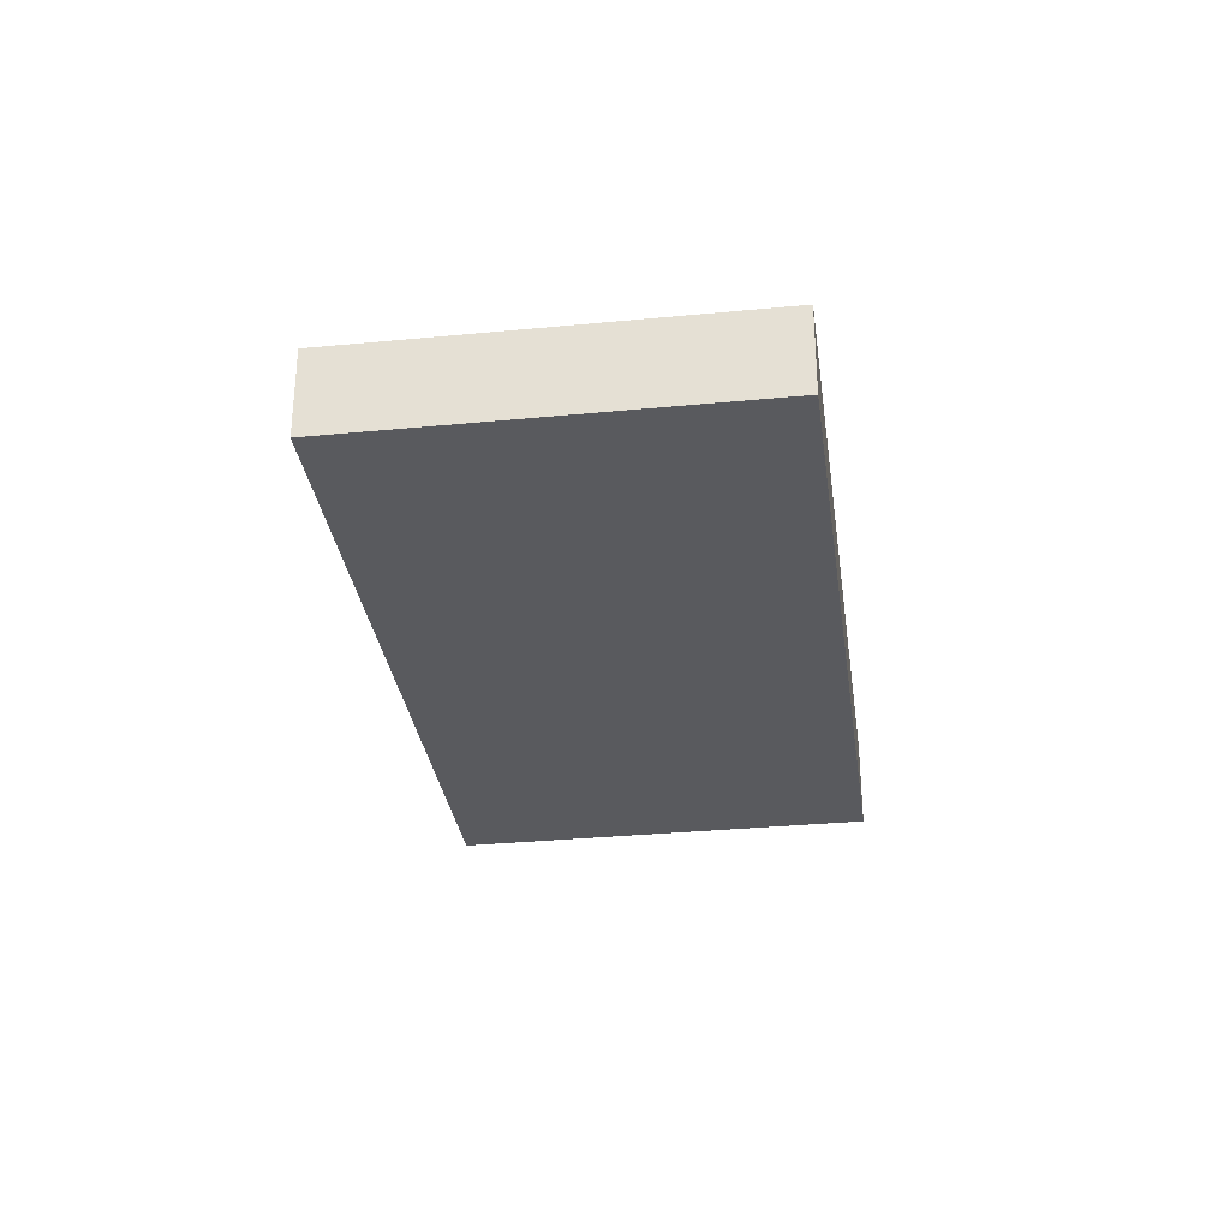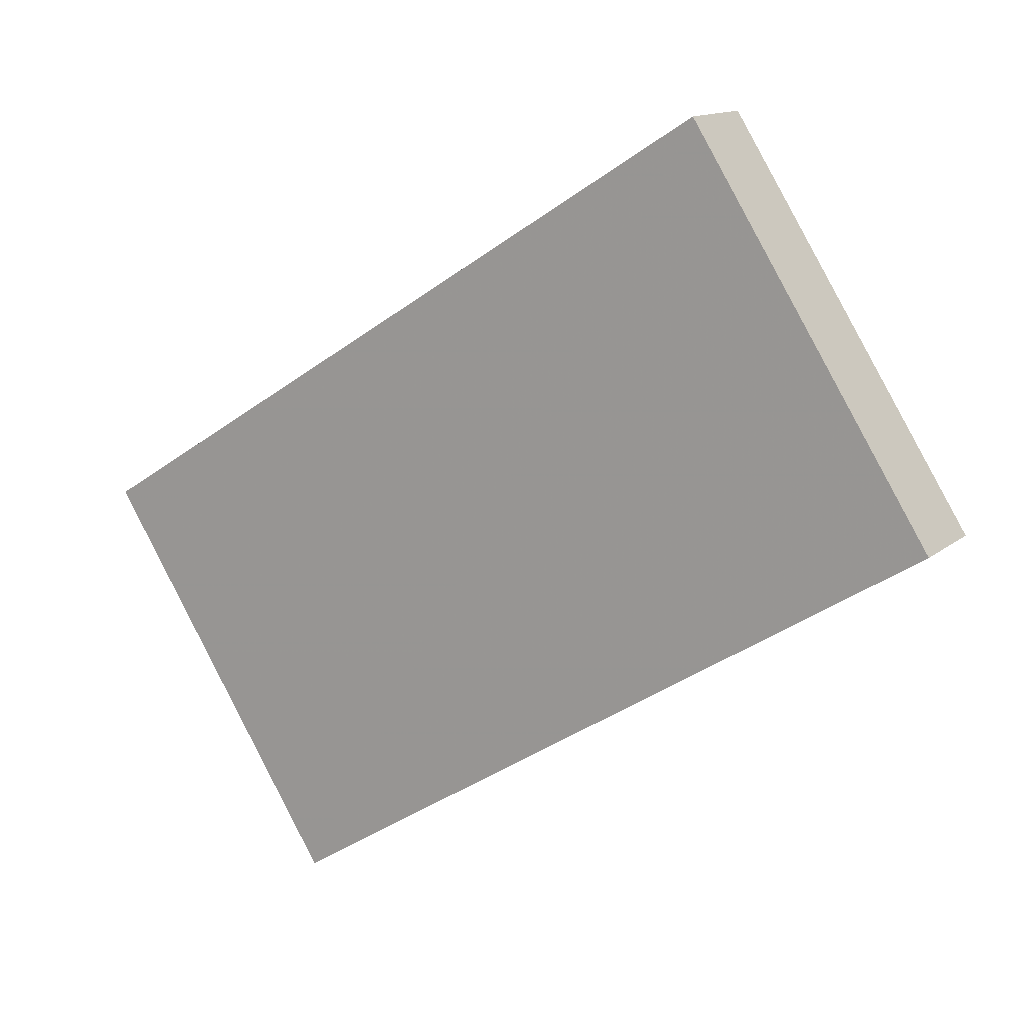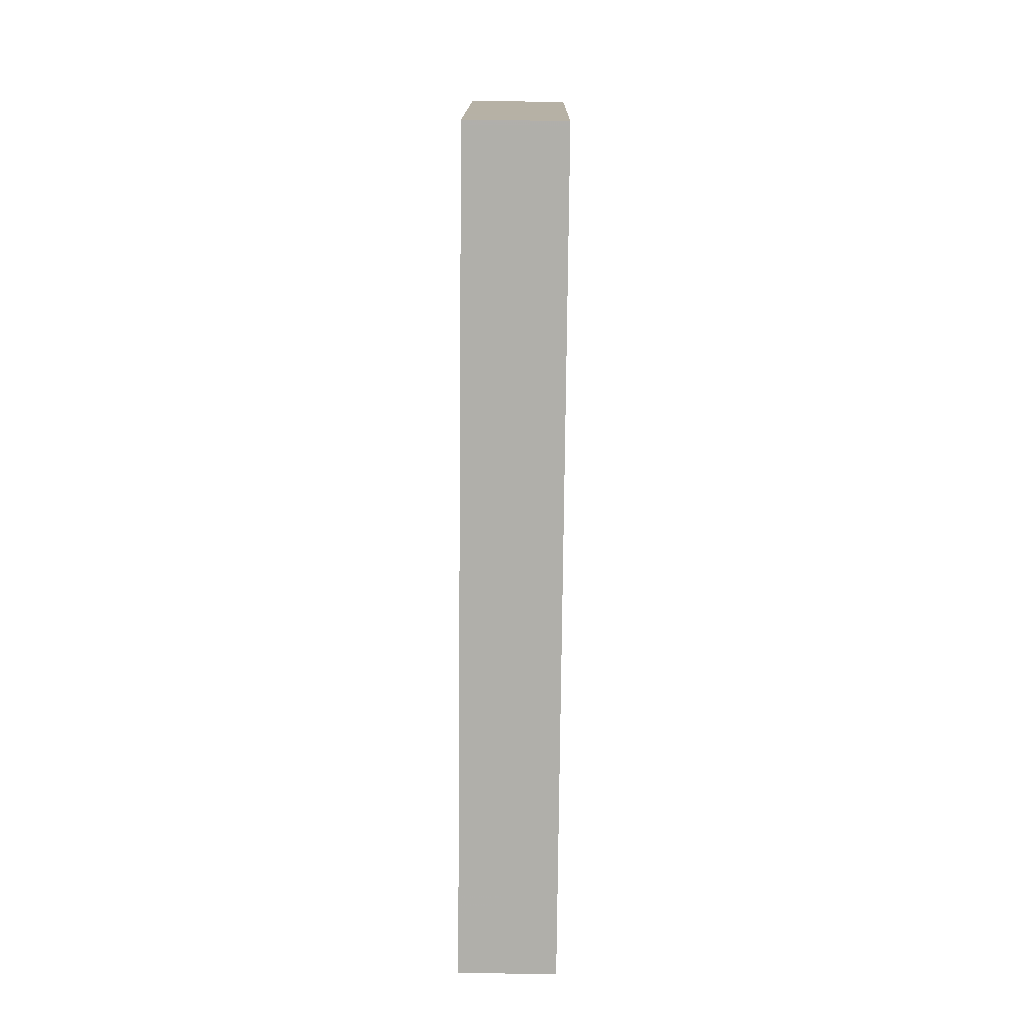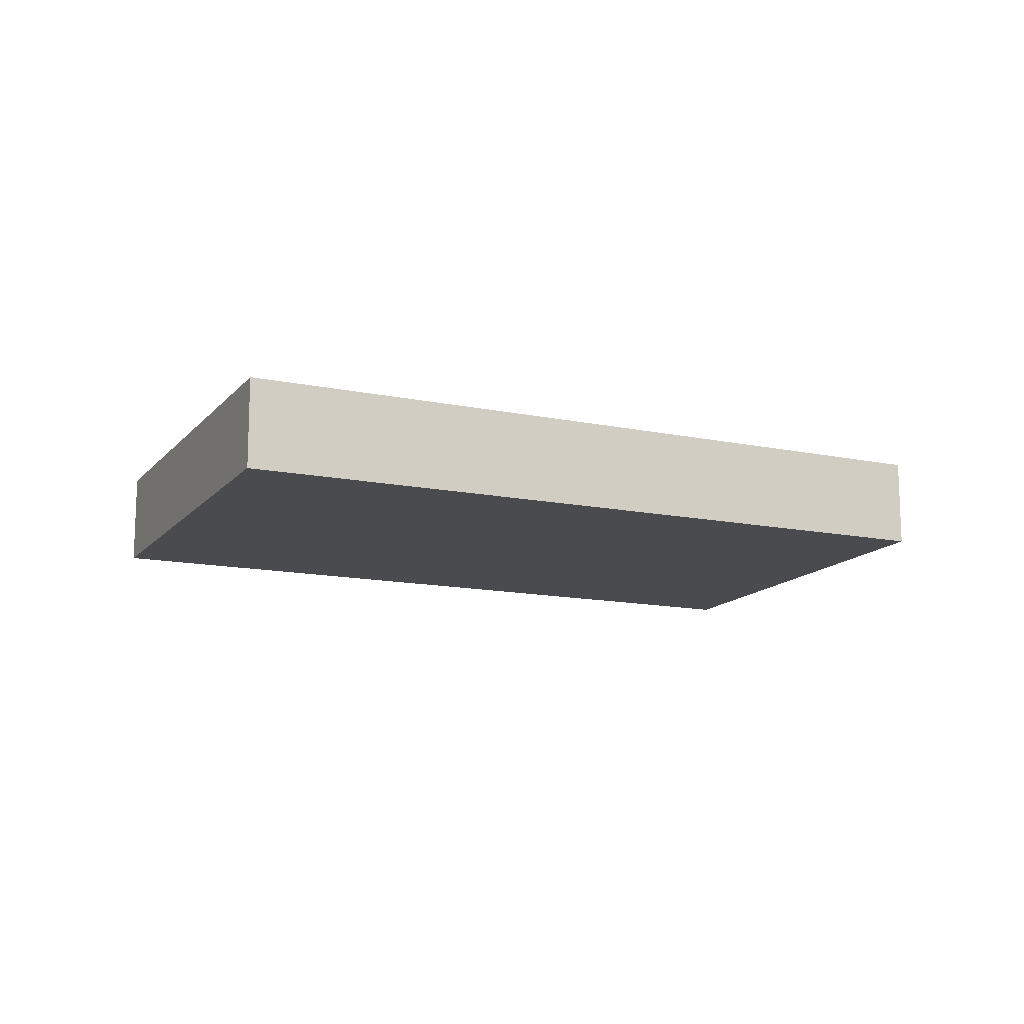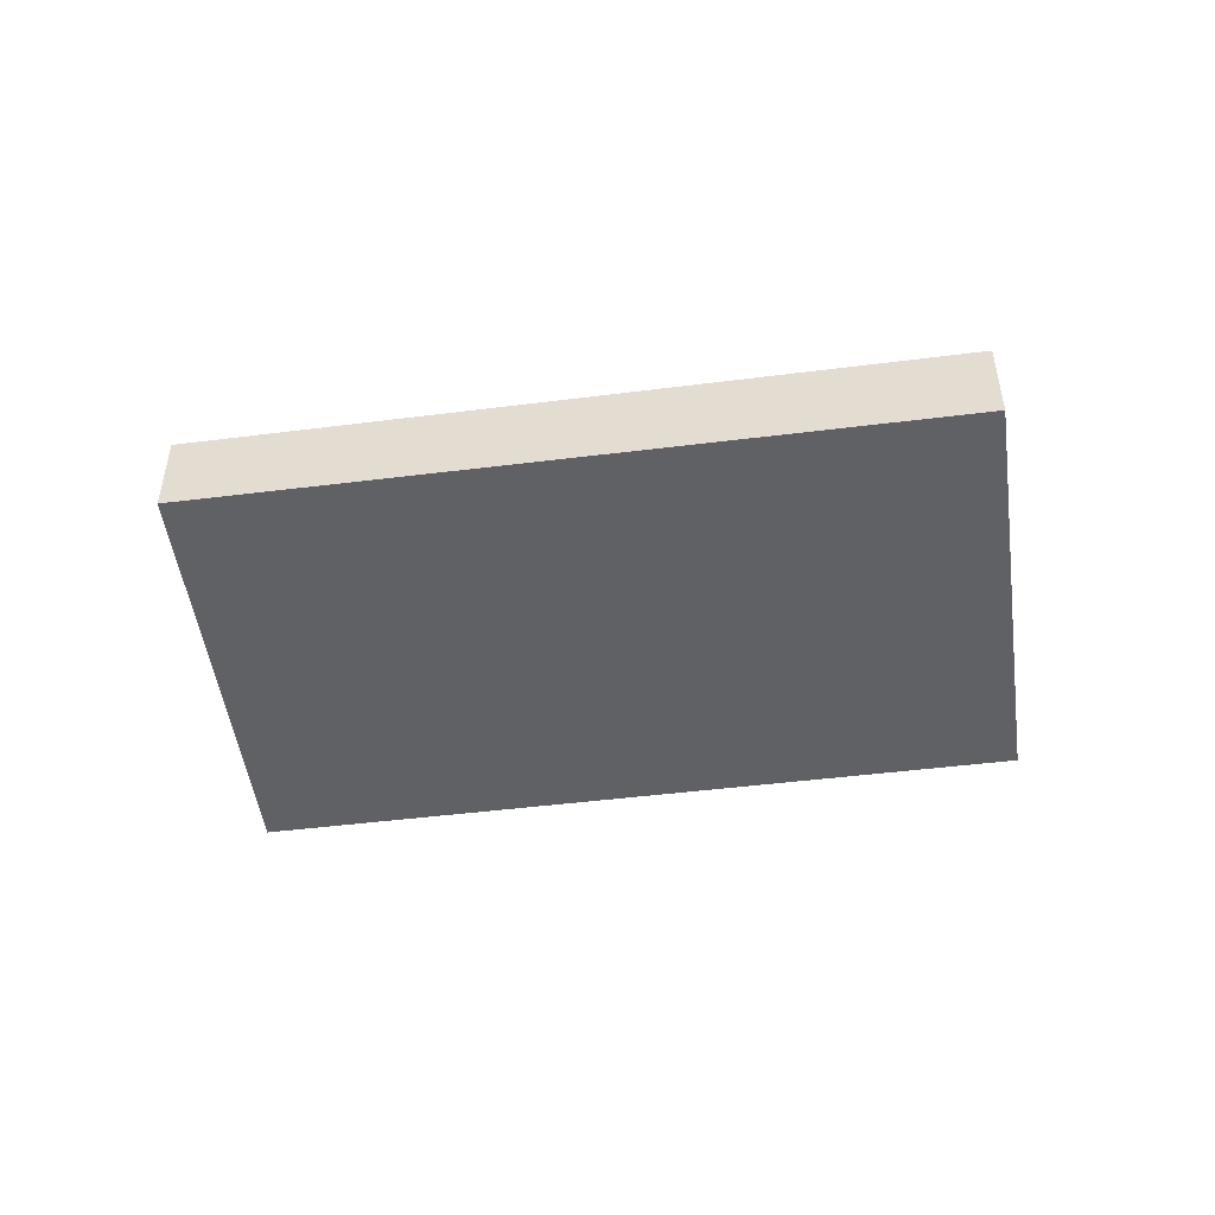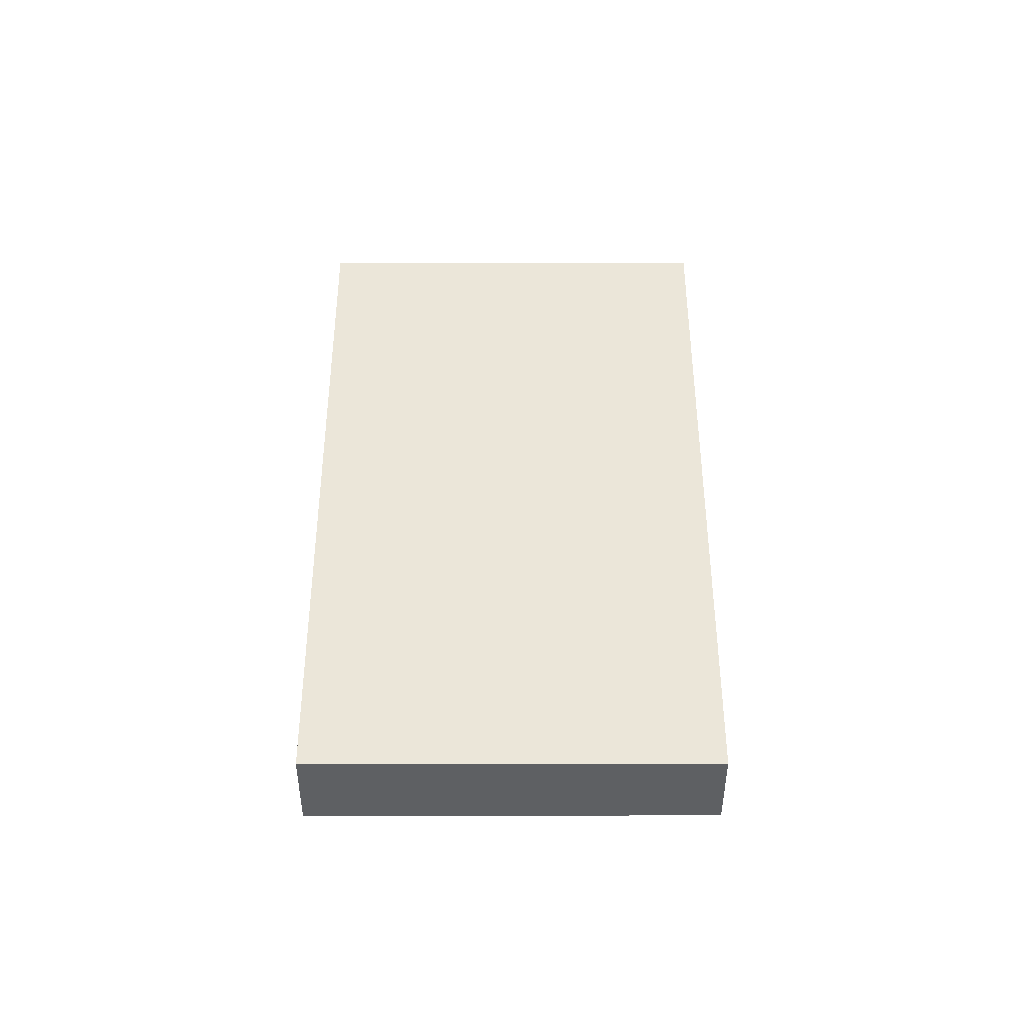
<metadata>
{"format":"obj","ext":"obj","renderer":"f3d","projection":"perspective","resolution":1024,"background":"white","views":[{"elev":-31.8,"azim":130.0,"up":"+Z"},{"elev":13.3,"azim":30.2,"up":"+Y"},{"elev":69.7,"azim":-89.2,"up":"+Y"},{"elev":-14.1,"azim":-172.7,"up":"+Z"},{"elev":-49.5,"azim":40.2,"up":"+Z"},{"elev":47.7,"azim":122.2,"up":"+Z"}]}
</metadata>
<code>
v -1957 -531.8 -1.155
v -1965 -536.9 -1.115
v -1968 -532.3 -1.111
v -1960 -527.2 -1.15
v -1959 -528.8 -1.152
v -1967 -533.9 -1.113
v -1960 -527.3 -1.151
v -1968 -532.4 -1.111
v -1959 -528.9 -1.152
v -1960 -527.3 -1.15
v -1960 -527.2 -1.15
v -1959 -528.4 -1.151
v -1967 -533.4 -1.112
v -1959 -528.3 -1.152
v -1957 -531.8 -1.155
v -1957 -531.1 -1.154
v -1957 -531.2 -1.154
v -1965 -536.2 -1.115
v -1962 -530.4 -1.136
v -1963 -529.3 -1.135
v -1963 -529.3 -1.135
v -1962 -530.9 -1.136
v -1960 -533.2 -1.138
v -1960 -533.8 -1.139
v -1966 -532.9 -1.116
v -1967 -531.9 -1.115
v -1967 -531.8 -1.115
v -1966 -533.4 -1.117
v -1964 -535.7 -1.119
v -1964 -536.4 -1.119
v -1959 -528 -1.151
v -1959 -528 -1.151
v -1962 -530 -1.135
v -1966 -532.6 -1.116
v -1967 -533.1 -1.112
v -1959 -527.7 -1.151
v -1959 -527.7 -1.151
v -1963 -529.7 -1.135
v -1967 -532.2 -1.115
v -1967 -532.7 -1.111
v -1957 -530.5 -1.154
v -1958 -530.6 -1.154
v -1961 -532.6 -1.138
v -1965 -535.1 -1.118
v -1966 -535.6 -1.114
v -1967 -532.4 -1.114
v -1967 -532 -1.114
v -1967 -531.9 -1.114
v -1966 -533.5 -1.116
v -1966 -533 -1.115
v -1965 -535.2 -1.117
v -1964 -536.5 -1.118
v -1965 -535.9 -1.118
v -1967 -532.7 -1.115
v -1967 -532.7 -1.112
v -1968 -532.3 -1.111
v -1968 -532.3 -1.111
v -1967 -533.9 -1.113
v -1967 -533.4 -1.112
v -1965 -535.6 -1.115
v -1965 -536.8 -1.116
v -1965 -536.2 -1.115
v -1967 -533 -1.112
v -1964 -530.8 -1.127
v -1964 -530.4 -1.126
v -1965 -530.4 -1.126
v -1964 -532 -1.128
v -1964 -531.5 -1.127
v -1962 -533.7 -1.129
v -1962 -534.9 -1.131
v -1962 -534.3 -1.13
v -1964 -531.1 -1.127
v -1957 -531.8 -1.155
v -1957 -531.8 -1.155
v -1957 -531.8 0
v -1957 -531.8 2.22e-16
v -1965 -536.2 -1.115
v -1965 -536.9 -1.115
v -1965 -536.9 -2.22e-16
v -1965 -536.2 0
v -1968 -532.3 -1.111
v -1968 -532.3 -1.111
v -1968 -532.3 0
v -1968 -532.3 0
v -1960 -527.3 -1.151
v -1960 -527.2 -1.15
v -1960 -527.2 0
v -1960 -527.3 0
v -1957 -530.5 -1.154
v -1959 -528.8 -1.152
v -1959 -528.8 0
v -1957 -530.5 0
v -1967 -533.4 -1.112
v -1967 -533.9 -1.113
v -1967 -533.9 0
v -1967 -533.4 0
v -1959 -527.7 -1.151
v -1960 -527.3 -1.151
v -1960 -527.3 0
v -1959 -527.7 2.22e-16
v -1968 -532.3 -1.111
v -1968 -532.4 -1.111
v -1968 -532.4 0
v -1968 -532.3 0
v -1960 -527.2 -1.15
v -1960 -527.2 -1.15
v -1960 -527.2 -2.22e-16
v -1960 -527.2 0
v -1967 -533.1 -1.112
v -1967 -533.4 -1.112
v -1967 -533.4 0
v -1967 -533.1 0
v -1959 -528.8 -1.152
v -1959 -528.3 -1.152
v -1959 -528.3 -2.22e-16
v -1959 -528.8 0
v -1960 -533.8 -1.139
v -1957 -531.8 -1.155
v -1957 -531.8 2.22e-16
v -1960 -533.8 0
v -1957 -531.8 -1.155
v -1957 -531.1 -1.154
v -1957 -531.1 0
v -1957 -531.8 0
v -1966 -535.6 -1.114
v -1965 -536.2 -1.115
v -1965 -536.2 0
v -1966 -535.6 0
v -1960 -527.2 -1.15
v -1963 -529.3 -1.135
v -1963 -529.3 0
v -1960 -527.2 -2.22e-16
v -1962 -534.9 -1.131
v -1960 -533.8 -1.139
v -1960 -533.8 0
v -1962 -534.9 0
v -1965 -530.4 -1.126
v -1967 -531.8 -1.115
v -1967 -531.8 0
v -1965 -530.4 0
v -1964 -536.5 -1.118
v -1964 -536.4 -1.119
v -1964 -536.4 0
v -1964 -536.5 0
v -1959 -528.3 -1.152
v -1959 -528 -1.151
v -1959 -528 -2.22e-16
v -1959 -528.3 -2.22e-16
v -1967 -532.7 -1.111
v -1967 -533.1 -1.112
v -1967 -533.1 0
v -1967 -532.7 0
v -1959 -528 -1.151
v -1959 -527.7 -1.151
v -1959 -527.7 2.22e-16
v -1959 -528 -2.22e-16
v -1968 -532.4 -1.111
v -1967 -532.7 -1.111
v -1967 -532.7 0
v -1968 -532.4 0
v -1957 -531.1 -1.154
v -1957 -530.5 -1.154
v -1957 -530.5 0
v -1957 -531.1 0
v -1967 -533.9 -1.113
v -1966 -535.6 -1.114
v -1966 -535.6 0
v -1967 -533.9 0
v -1967 -531.8 -1.115
v -1967 -531.9 -1.114
v -1967 -531.9 0
v -1967 -531.8 0
v -1965 -536.8 -1.116
v -1964 -536.5 -1.118
v -1964 -536.5 0
v -1965 -536.8 0
v -1967 -531.9 -1.114
v -1968 -532.3 -1.111
v -1968 -532.3 0
v -1967 -531.9 0
v -1965 -536.9 -1.115
v -1965 -536.8 -1.116
v -1965 -536.8 0
v -1965 -536.9 -2.22e-16
v -1963 -529.3 -1.135
v -1965 -530.4 -1.126
v -1965 -530.4 0
v -1963 -529.3 0
v -1964 -536.4 -1.119
v -1962 -534.9 -1.131
v -1962 -534.9 0
v -1964 -536.4 0
v -1957 -531.8 0
v -1965 -536.9 0
v -1968 -532.3 0
v -1960 -527.2 0
f 11 4 7 10
f 42 9 5 41
f 37 10 7 36
f 38 20 10 37
f 21 11 10 20
f 19 12 9 22
f 14 5 9 12
f 43 22 9 42
f 16 1 15 17
f 23 17 15 24
f 65 20 38 64
f 66 21 20 65
f 68 19 22 67
f 67 22 43 69
f 71 23 24 70
f 47 26 39 46
f 48 27 26 47
f 50 25 28 49
f 49 28 44 51
f 53 29 30 52
f 31 14 12 32
f 32 12 19 33
f 72 33 19 68
f 54 34 25 50
f 36 31 32 37
f 37 32 33 38
f 64 38 33 72
f 46 39 34 54
f 41 16 17 42
f 42 17 23 43
f 69 43 23 71
f 51 44 29 53
f 56 47 46 55
f 57 48 47 56
f 59 50 49 58
f 58 49 51 60
f 62 53 52 61
f 63 54 50 59
f 55 46 54 63
f 60 51 53 62
f 55 40 8 56
f 56 8 3 57
f 58 6 13 59
f 60 45 6 58
f 61 2 18 62
f 59 13 35 63
f 63 35 40 55
f 62 18 45 60
f 64 39 26 65
f 65 26 27 66
f 67 28 25 68
f 69 44 28 67
f 70 30 29 71
f 68 25 34 72
f 72 34 39 64
f 71 29 44 69
f 74 75 76 73
f 78 79 80 77
f 82 83 84 81
f 86 87 88 85
f 90 91 92 89
f 94 95 96 93
f 98 99 100 97
f 102 103 104 101
f 106 107 108 105
f 110 111 112 109
f 114 115 116 113
f 118 119 120 117
f 122 123 124 121
f 126 127 128 125
f 130 131 132 129
f 134 135 136 133
f 138 139 140 137
f 142 143 144 141
f 146 147 148 145
f 150 151 152 149
f 154 155 156 153
f 158 159 160 157
f 162 163 164 161
f 166 167 168 165
f 170 171 172 169
f 174 175 176 173
f 178 179 180 177
f 182 183 184 181
f 186 187 188 185
f 190 191 192 189
f 194 195 196 193

</code>
